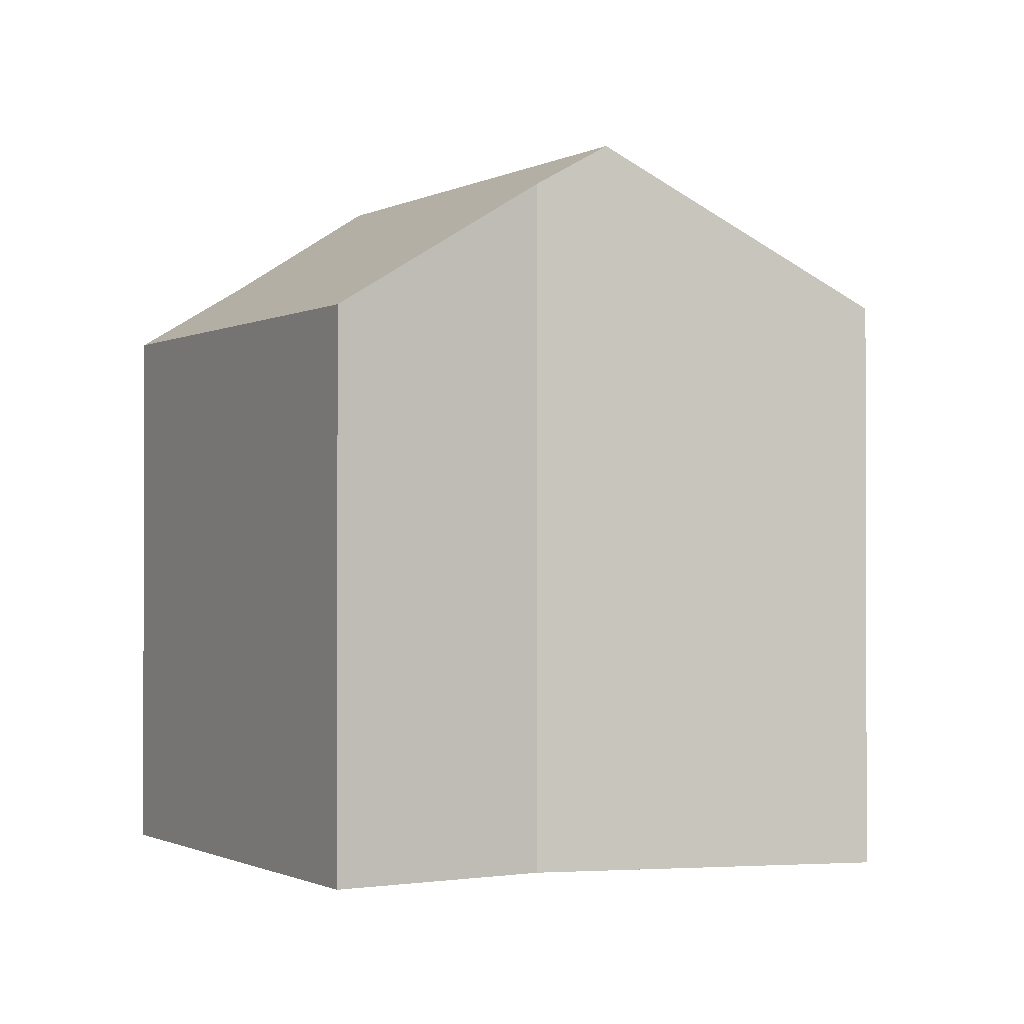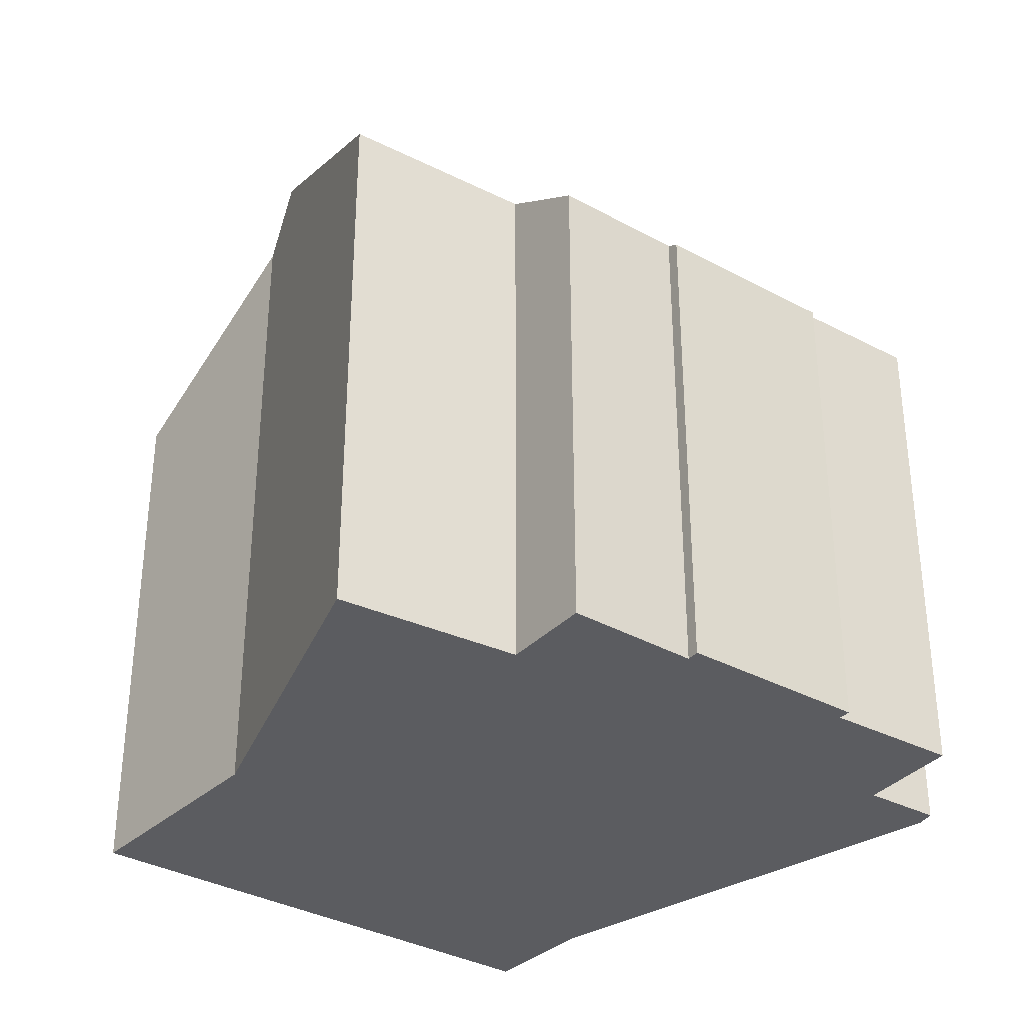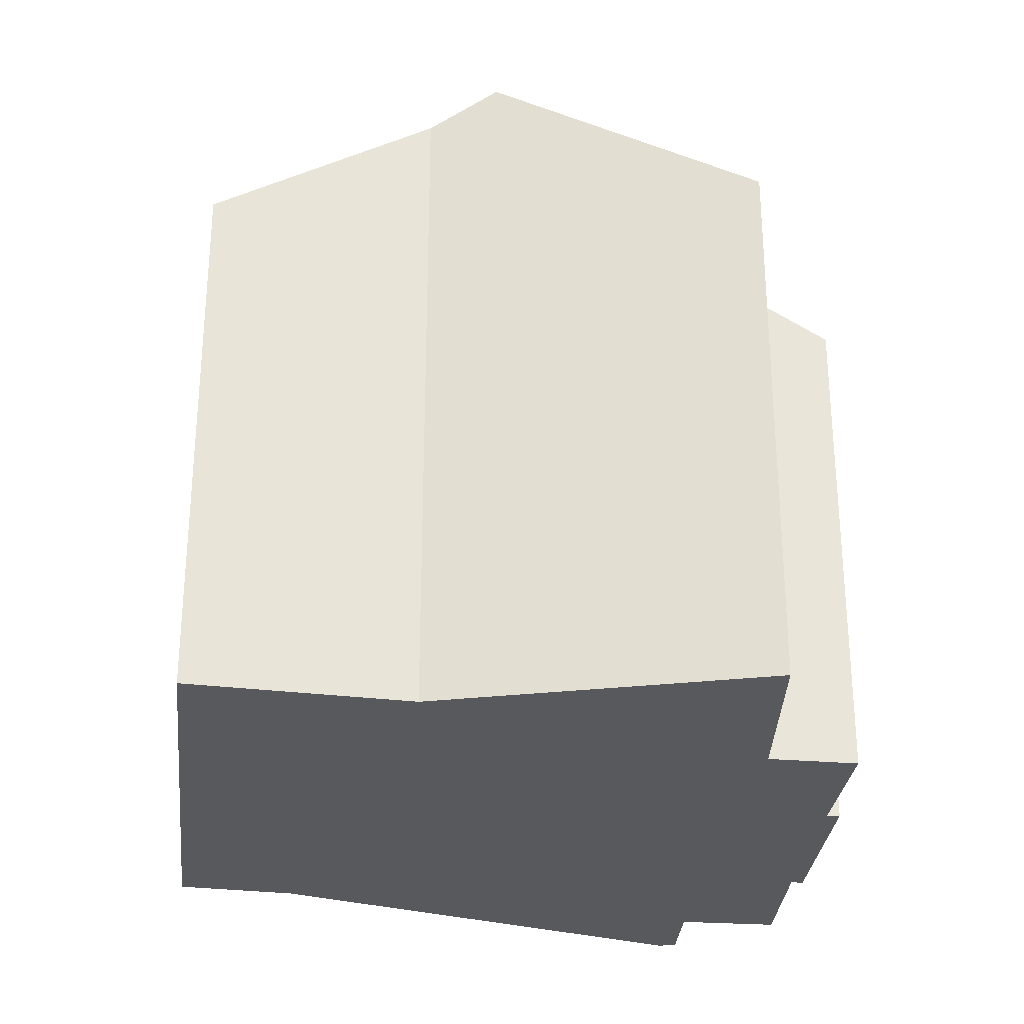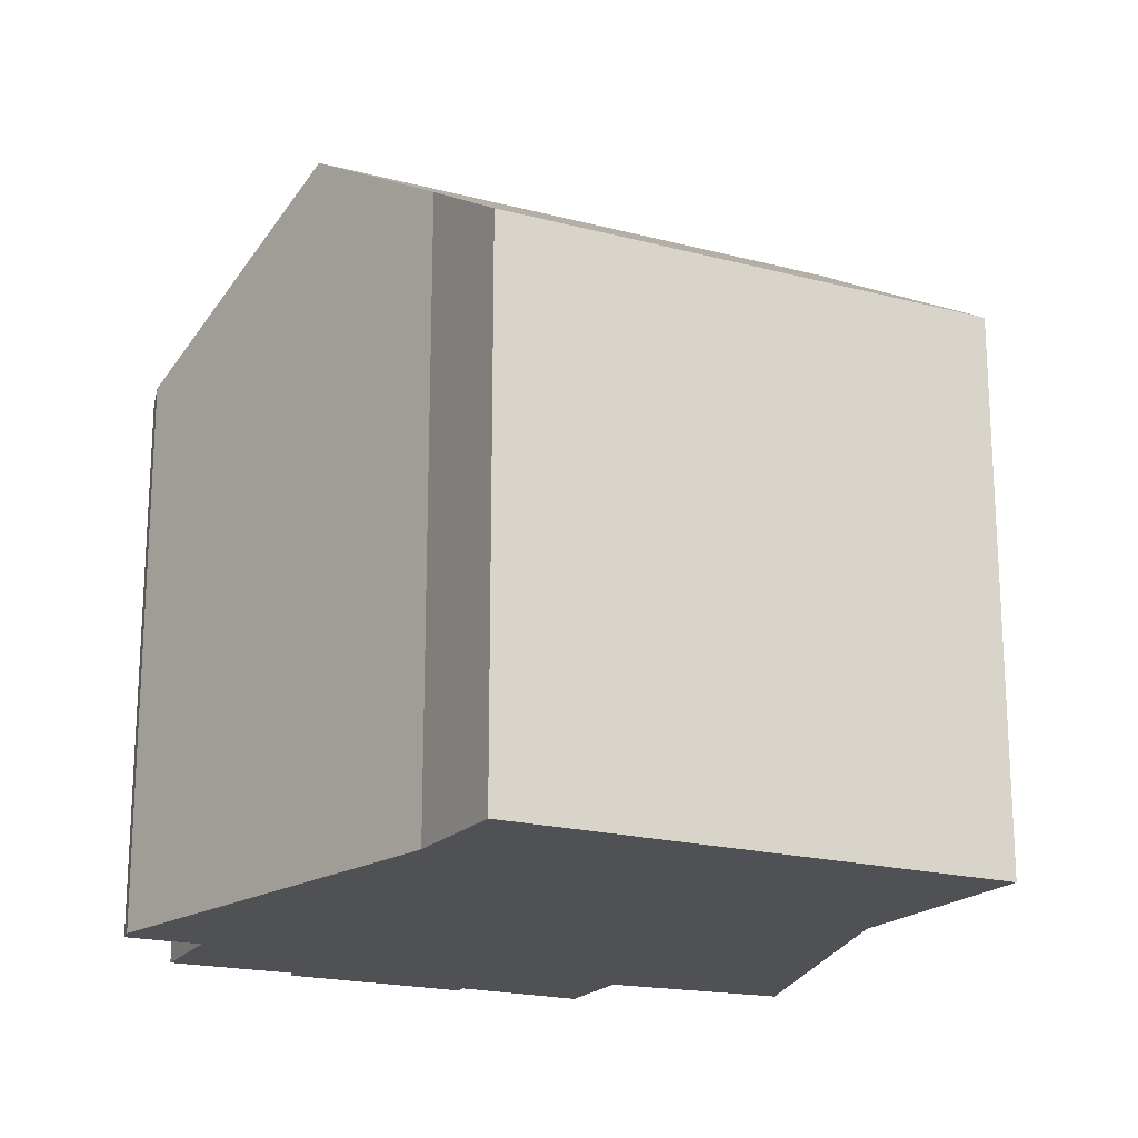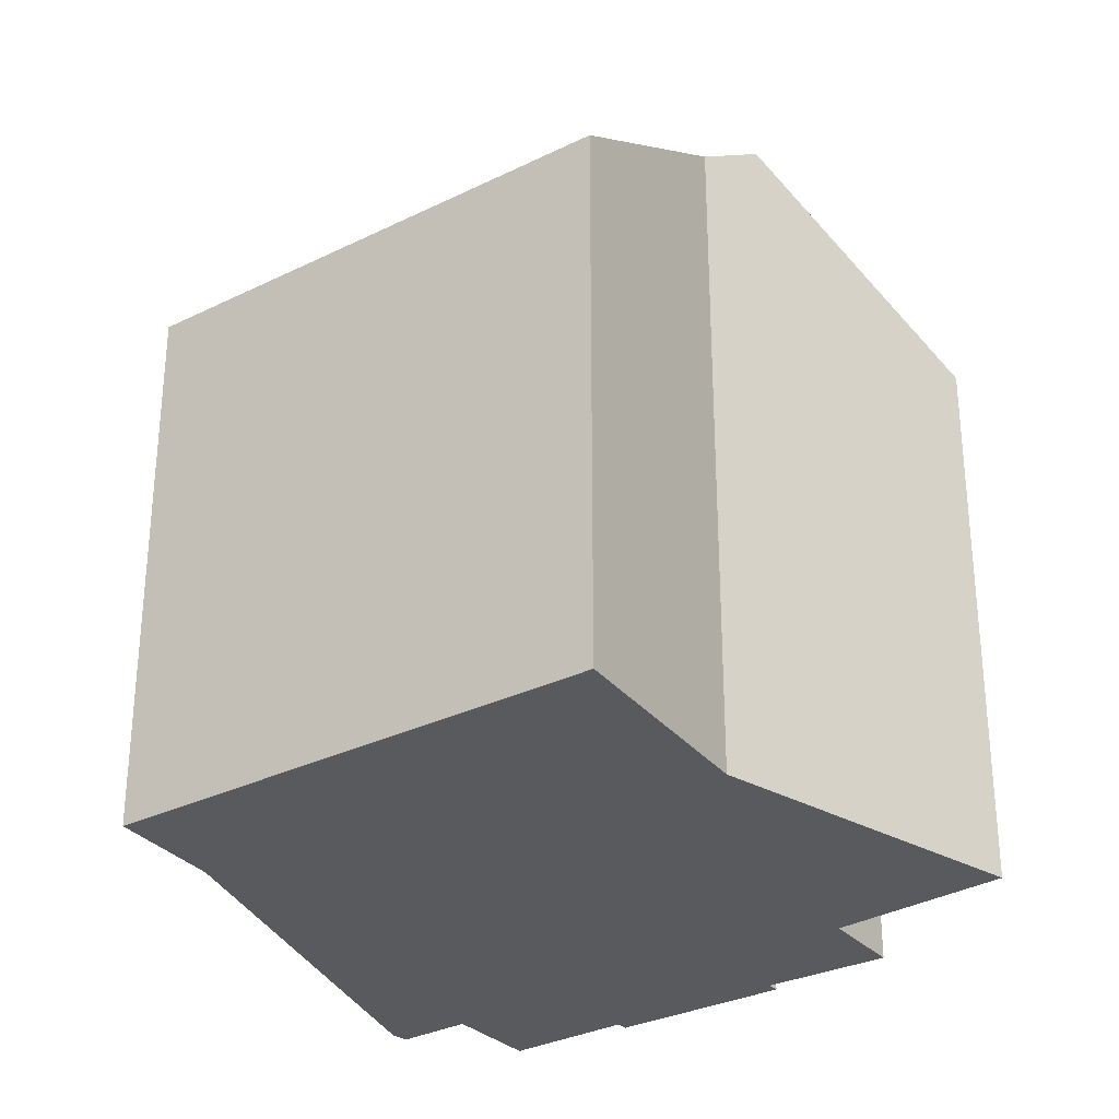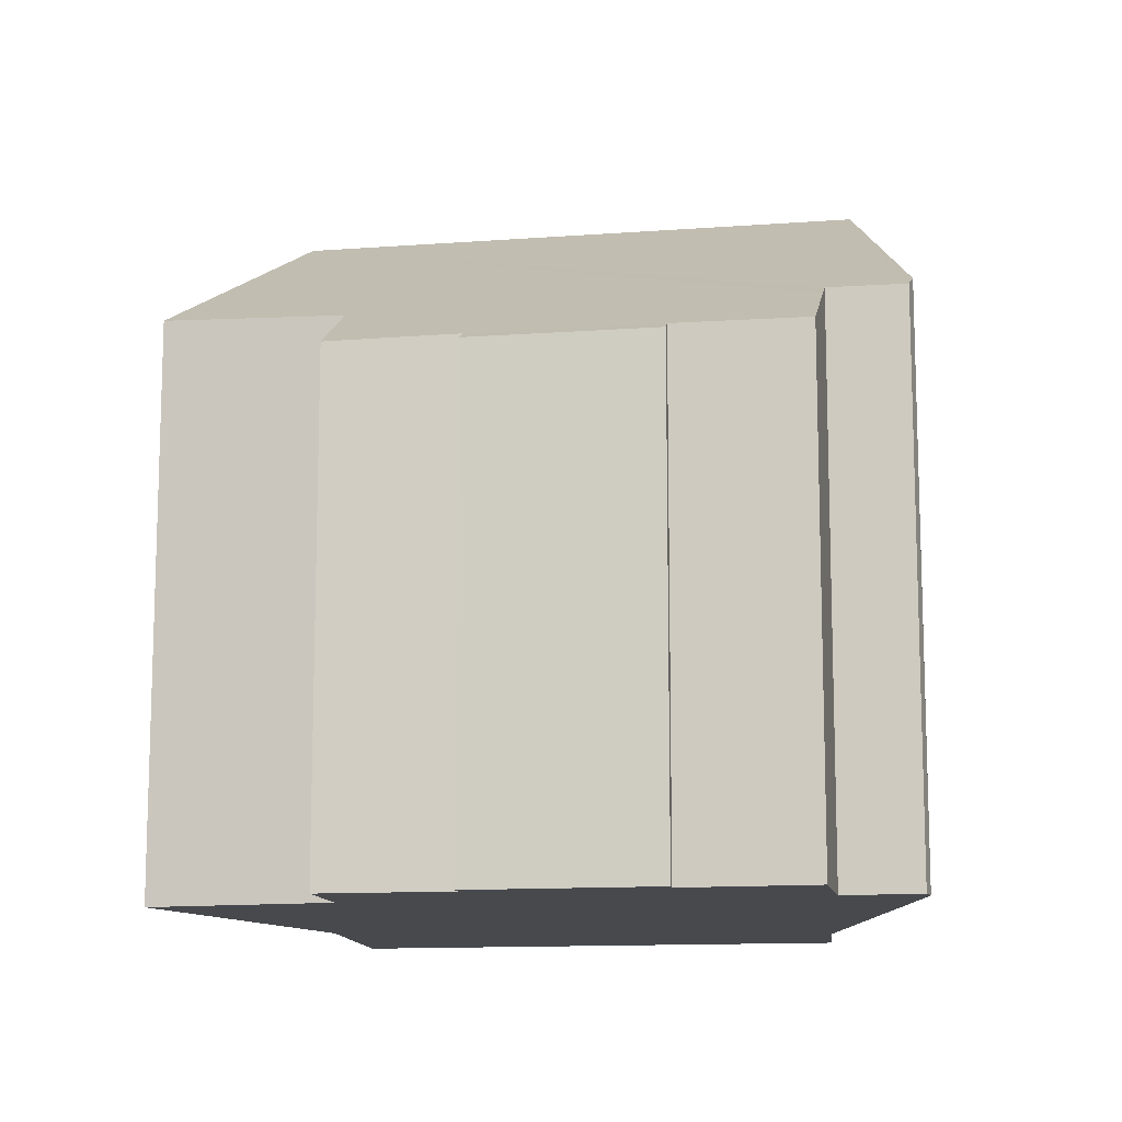
<metadata>
{"format":"obj","ext":"obj","renderer":"f3d","projection":"perspective","resolution":1024,"background":"white","views":[{"elev":-1.0,"azim":108.1,"up":"+Y"},{"elev":-34.8,"azim":-168.9,"up":"+Y"},{"elev":-30.0,"azim":131.0,"up":"+Y"},{"elev":-19.7,"azim":21.1,"up":"+Y"},{"elev":-30.7,"azim":82.5,"up":"+Y"},{"elev":-12.3,"azim":-122.8,"up":"+Y"}]}
</metadata>
<code>
v  6.978 18.67 6.791
v  18.04 17.62 -2.52
v  17.07 18.67 -4.092
v  21.84 14.75 0.546
v  22.57 14.21 1.131
v  11.14 16.02 8.93
v  13.53 14.21 10.88
v  12.89 14.69 10.35
v  0.482 14.44 3.227
v  0.775 14.72 3.605
v  1.888 14.47 1.799
v  1.484 14.15 1.414
v  0 12.94 7.923e-16
v  2.41 13 -2.445
v  5.734 13.03 -5.96
v  9.76 14.38 -6.933
v  8.022 13 -8.501
v  9.47 14.15 -7.195
v  13.33 14.63 -10.16
v  5.499 12.83 -6.202
v  2.169 12.81 -2.654
v  1.888 -1.102e-16 1.799
v  0 0 0
v  1.484 -8.658e-17 1.414
v  0.775 -2.207e-16 3.605
v  0.482 -1.976e-16 3.227
v  11.14 -5.468e-16 8.93
v  6.978 -4.158e-16 6.791
v  13.53 -6.66e-16 10.88
v  12.89 -6.339e-16 10.35
v  2.41 1.497e-16 -2.445
v  2.169 1.625e-16 -2.654
v  13.33 6.221e-16 -10.16
v  9.76 4.245e-16 -6.933
v  5.734 3.649e-16 -5.96
v  8.022 5.205e-16 -8.501
v  5.499 3.798e-16 -6.202
v  22.57 -6.925e-17 1.131
v  18.04 1.543e-16 -2.52
v  21.84 -3.343e-17 0.546
v  17.07 2.506e-16 -4.092
v  9.47 4.406e-16 -7.195
g defaultobject
f 1 2 3
f 2 1 4
f 4 1 5
f 5 1 6
f 5 6 7
f 7 6 8
f 1 9 10
f 9 1 11
f 11 1 3
f 11 3 12
f 12 3 13
f 13 3 14
f 14 3 15
f 15 3 16
f 15 16 17
f 17 16 18
f 16 3 19
f 14 20 21
f 20 14 15
f 12 22 11
f 22 12 13
f 22 13 23
f 22 23 24
f 9 25 10
f 25 9 26
f 10 6 1
f 6 10 25
f 6 25 27
f 27 25 28
f 27 8 6
f 8 27 7
f 7 27 29
f 29 27 30
f 21 31 14
f 31 21 32
f 22 9 11
f 9 22 26
f 33 16 19
f 16 33 34
f 17 35 15
f 35 17 36
f 37 21 20
f 21 37 32
f 31 13 14
f 13 31 23
f 29 5 7
f 5 29 38
f 4 39 2
f 39 4 5
f 39 5 38
f 39 38 40
f 2 19 3
f 19 2 39
f 19 39 33
f 33 39 41
f 34 18 16
f 18 34 17
f 17 34 36
f 36 34 42
f 35 20 15
f 20 35 37
f 37 31 32
f 31 37 24
f 24 37 22
f 22 25 26
f 25 22 28
f 28 22 37
f 28 37 35
f 28 35 36
f 28 36 42
f 28 42 34
f 28 34 33
f 28 33 41
f 28 41 27
f 27 41 30
f 30 41 39
f 30 39 40
f 30 40 29
f 29 40 38
f 24 23 31

</code>
